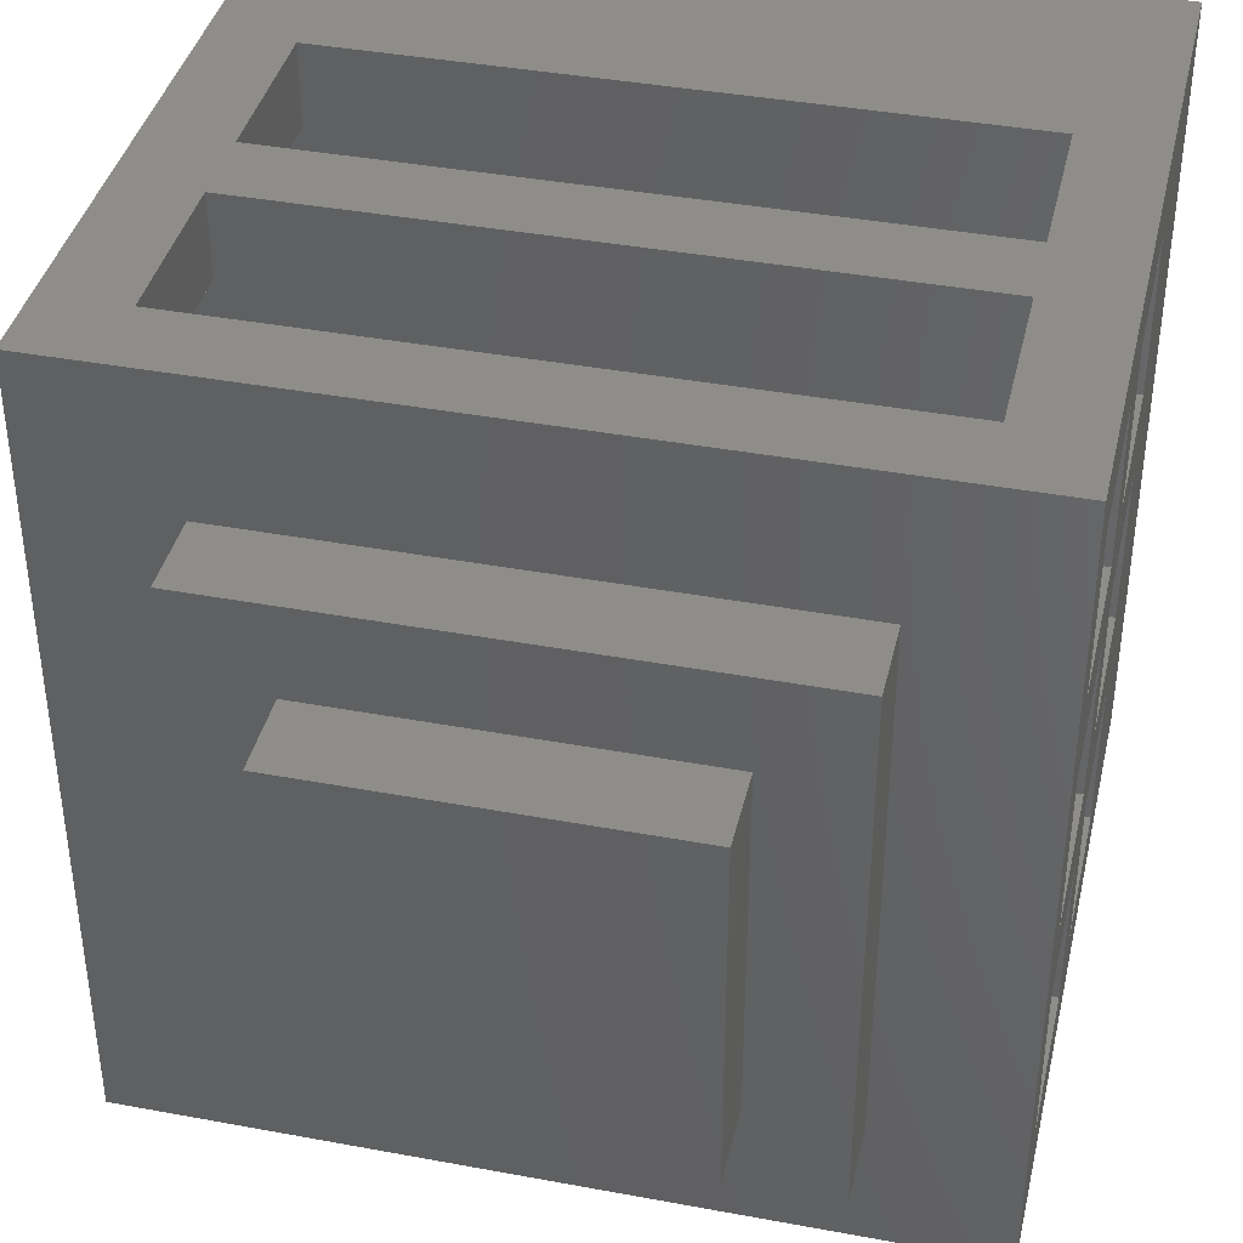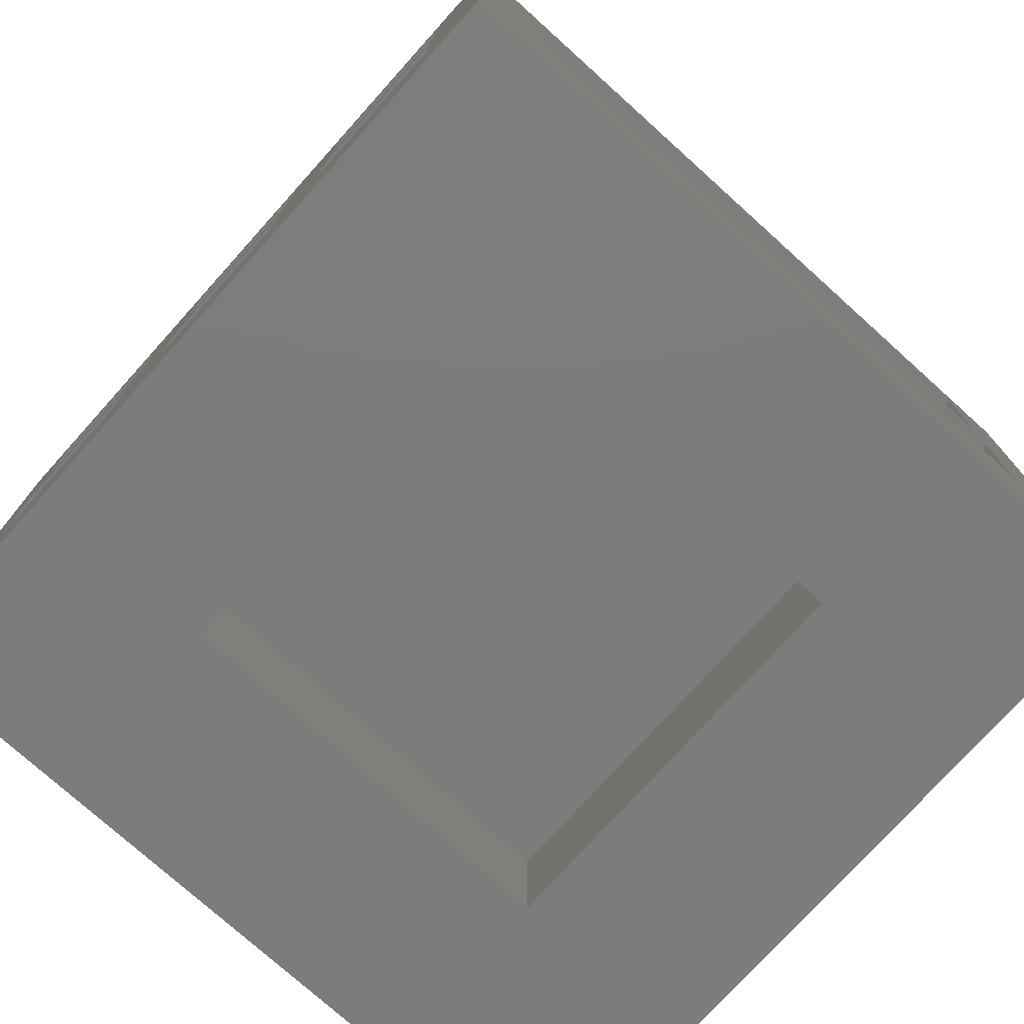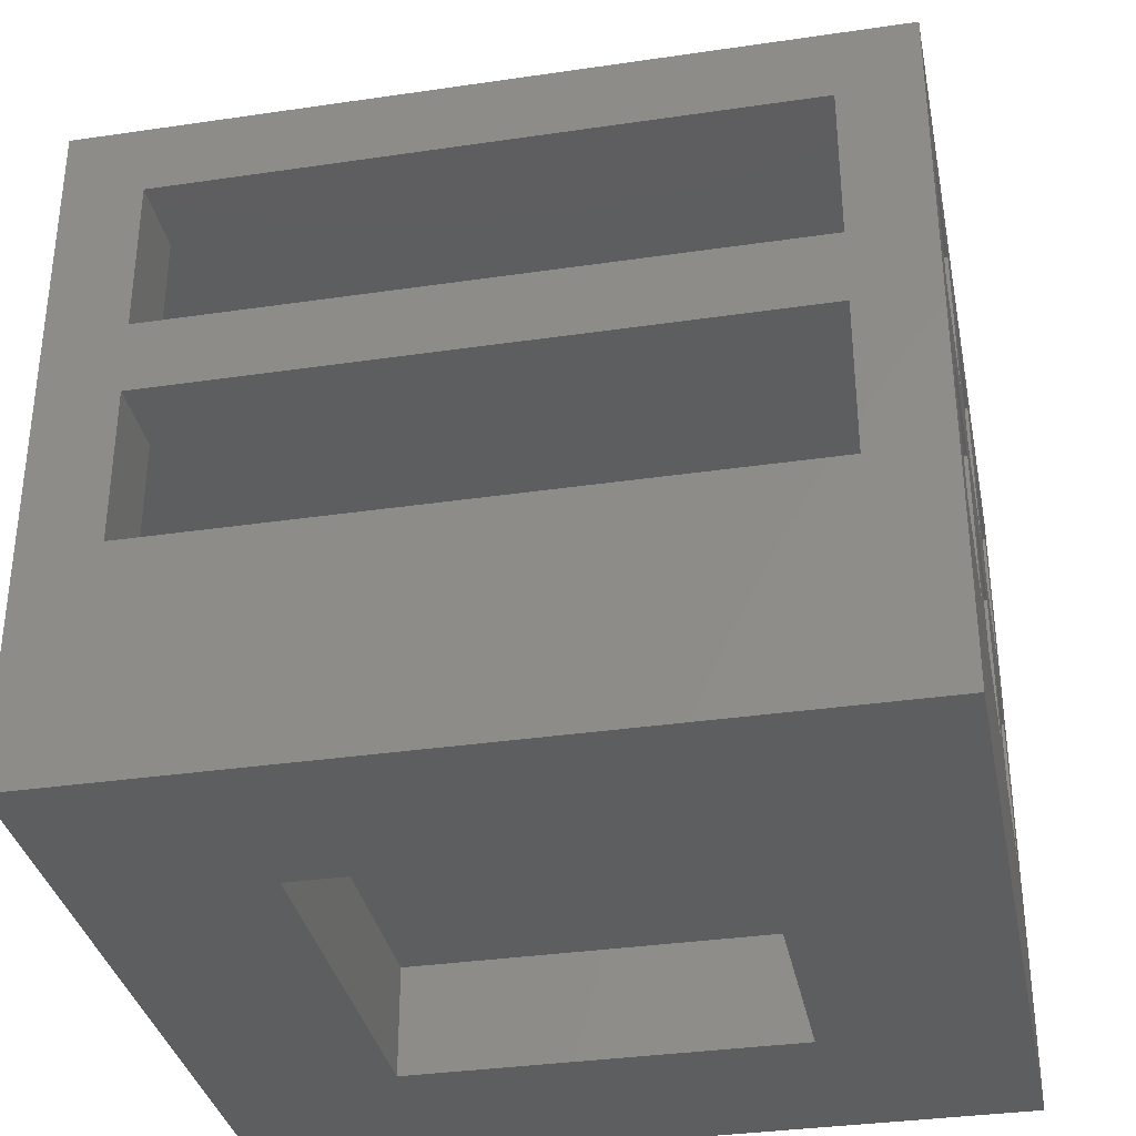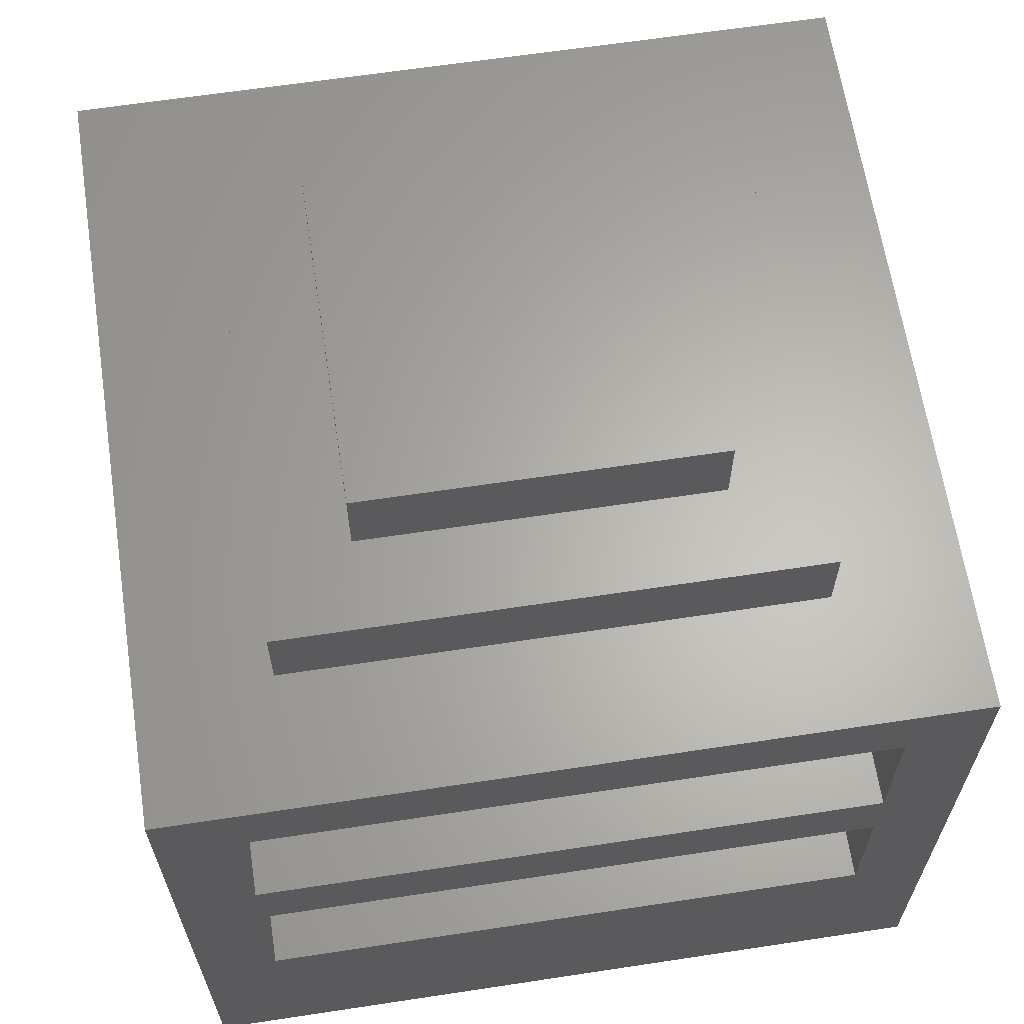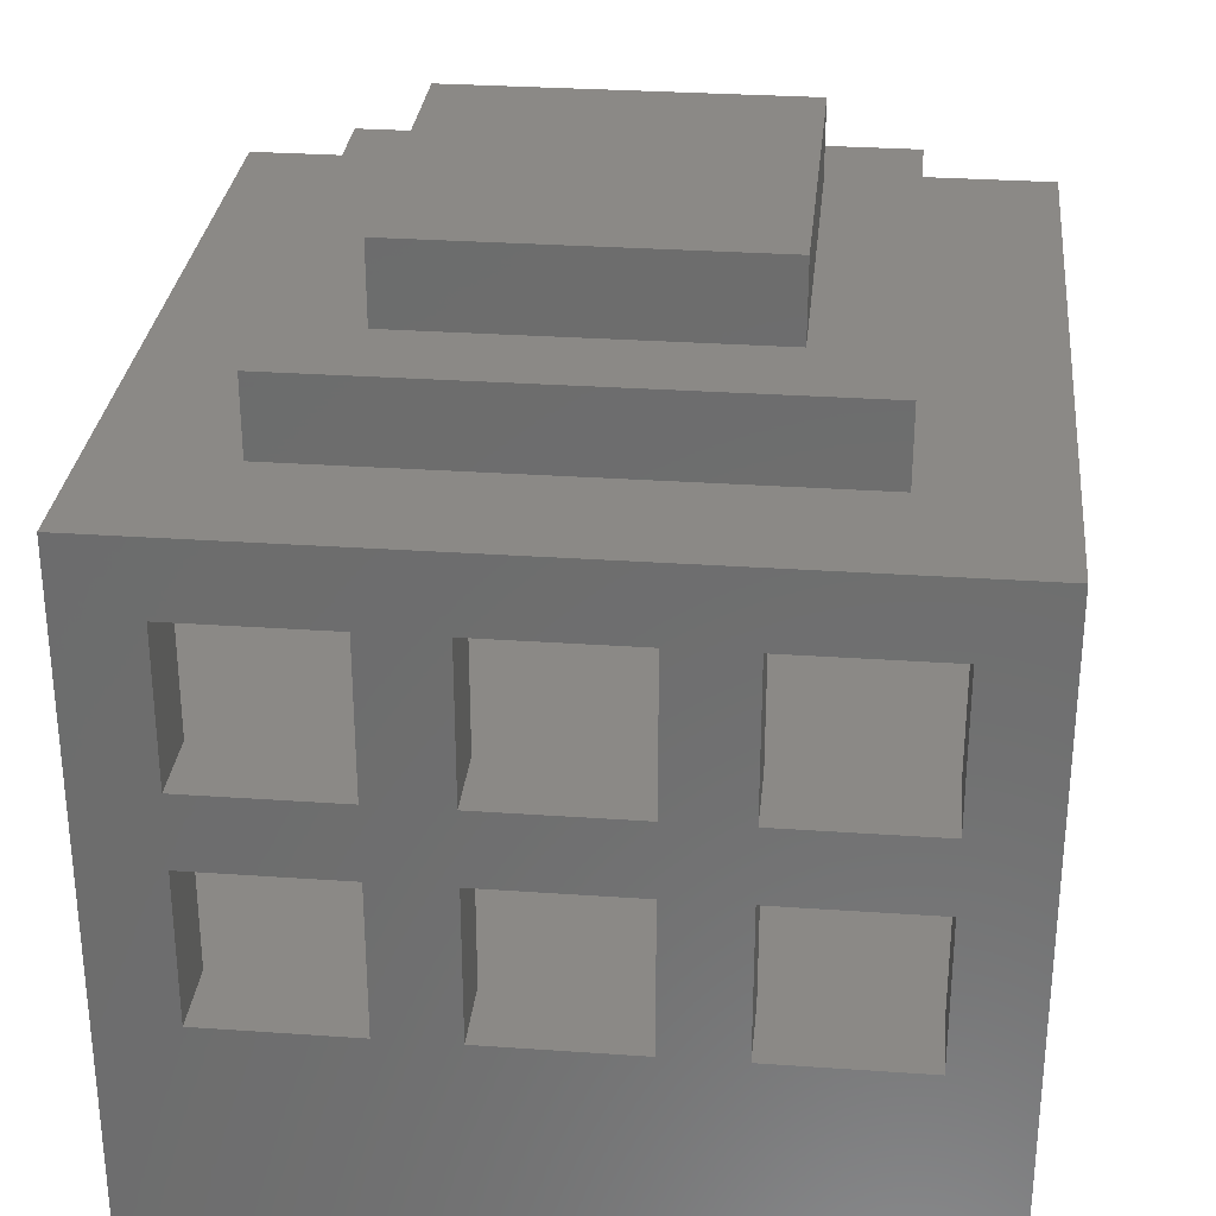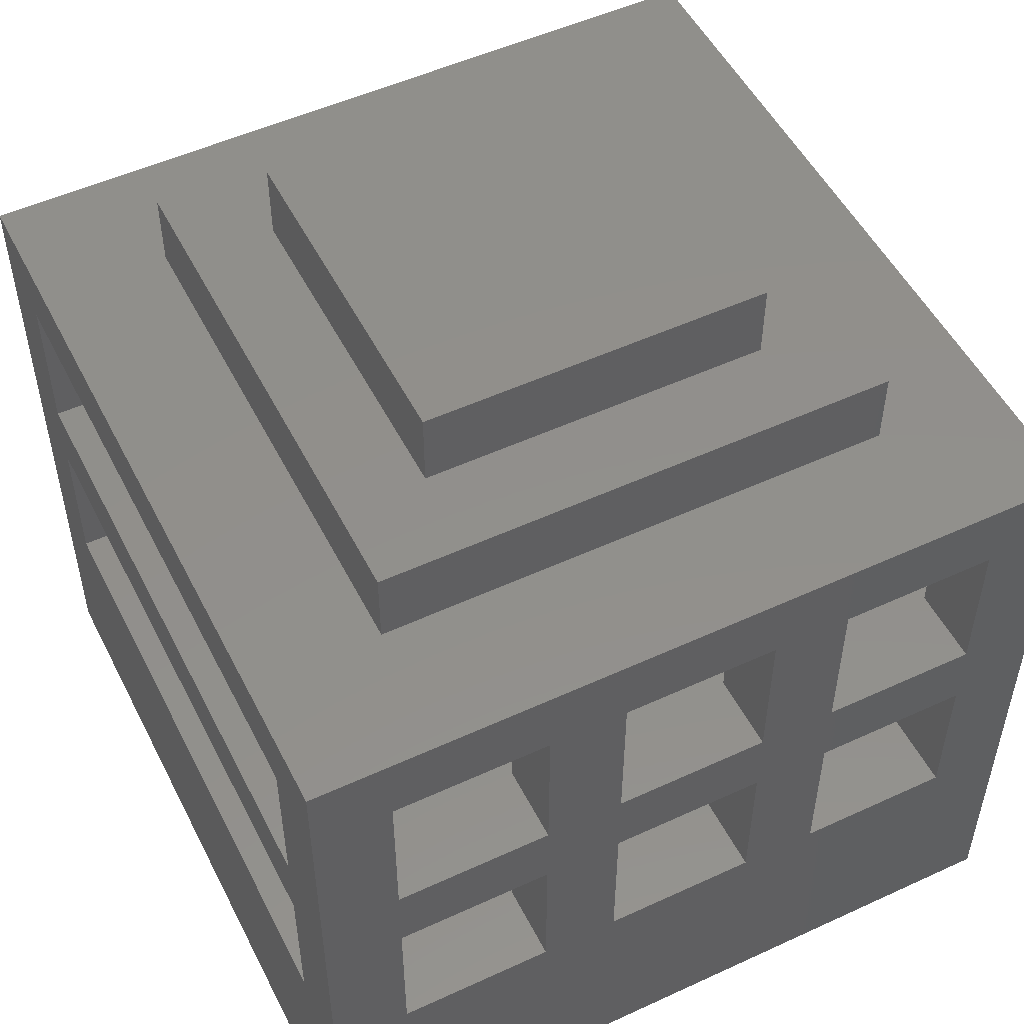
<metadata>
{"format":"stl","ext":"stl","renderer":"f3d","projection":"perspective","resolution":1024,"background":"white","views":[{"elev":39.6,"azim":13.0,"up":"+Y"},{"elev":-76.0,"azim":138.0,"up":"+Z"},{"elev":-34.2,"azim":-168.8,"up":"+Z"},{"elev":64.0,"azim":-8.7,"up":"+Z"},{"elev":29.9,"azim":-84.2,"up":"+Z"},{"elev":51.8,"azim":63.5,"up":"+Z"}]}
</metadata>
<code>
# stl→obj: 144 verts, 340 faces
v -8.5 3.4 8.41
v -6.8 6.8 8.41
v -6.8 3.4 8.41
v -8.5 6.8 8.41
v -8.5 -1.7 8.41
v -6.8 1.7 8.41
v -6.8 -1.7 8.41
v -8.5 1.7 8.41
v -8.5 -6.8 8.41
v -6.8 -3.4 8.41
v -6.8 -6.8 8.41
v -8.5 -3.4 8.41
v 6.8 -6.8 8.41
v 6.8 -8.5 8.41
v 6.8 -3.4 8.41
v 6.8 -1.7 8.41
v 6.8 1.7 8.41
v 6.8 3.4 8.41
v -6.8 -8.5 8.41
v 6.8 6.8 8.41
v 6.8 8.5 8.41
v -6.8 8.5 8.41
v 8.5 -3.4 8.41
v 8.5 -6.8 8.41
v 8.5 1.7 8.41
v 8.5 -1.7 8.41
v 8.5 6.8 8.41
v 8.5 3.4 8.41
v -8.5 -3.4 5.01
v -6.8 -3.4 5.01
v 6.8 -3.4 5.01
v 8.5 -3.4 5.01
v -6.8 -6.8 5.01
v -8.5 -6.8 5.01
v -8.5 1.7 5.01
v -6.8 -1.7 5.01
v -6.8 1.7 5.01
v -8.5 -1.7 5.01
v -8.5 6.8 5.01
v -6.8 3.4 5.01
v -6.8 6.8 5.01
v -8.5 3.4 5.01
v 6.8 6.8 5.01
v 6.8 8.5 5.01
v 6.8 3.4 5.01
v 6.8 1.7 5.01
v 6.8 -1.7 5.01
v -6.8 8.5 5.01
v 6.8 -6.8 5.01
v 6.8 -8.5 5.01
v -6.8 -8.5 5.01
v 8.5 3.4 5.01
v 8.5 6.8 5.01
v 8.5 -1.7 5.01
v 8.5 1.7 5.01
v 8.5 -6.8 5.01
v -8.5 3.4 13.41
v -6.8 6.8 13.41
v -6.8 3.4 13.41
v -8.5 6.8 13.41
v -8.5 -1.7 13.41
v -6.8 1.7 13.41
v -6.8 -1.7 13.41
v -8.5 1.7 13.41
v -8.5 -6.8 13.41
v -6.8 -3.4 13.41
v -6.8 -6.8 13.41
v -8.5 -3.4 13.41
v 6.8 -6.8 13.41
v 6.8 -8.5 13.41
v 6.8 -3.4 13.41
v 6.8 -1.7 13.41
v 6.8 1.7 13.41
v 6.8 3.4 13.41
v -6.8 -8.5 13.41
v 6.8 6.8 13.41
v 6.8 8.5 13.41
v -6.8 8.5 13.41
v 8.5 -3.4 13.41
v 8.5 -6.8 13.41
v 8.5 1.7 13.41
v 8.5 -1.7 13.41
v 8.5 6.8 13.41
v 8.5 3.4 13.41
v -8.5 -3.4 10.01
v -6.8 -6.8 10.01
v -6.8 -3.4 10.01
v -8.5 -6.8 10.01
v -8.5 1.7 10.01
v -6.8 -1.7 10.01
v -6.8 1.7 10.01
v -8.5 -1.7 10.01
v -8.5 6.8 10.01
v -6.8 3.4 10.01
v -6.8 6.8 10.01
v -8.5 3.4 10.01
v 6.8 6.8 10.01
v 6.8 8.5 10.01
v 6.8 3.4 10.01
v 6.8 1.7 10.01
v 6.8 -1.7 10.01
v 6.8 -3.4 10.01
v -6.8 8.5 10.01
v 6.8 -6.8 10.01
v 6.8 -8.5 10.01
v -6.8 -8.5 10.01
v 8.5 3.4 10.01
v 8.5 6.8 10.01
v 8.5 -1.7 10.01
v 8.5 1.7 10.01
v 8.5 -6.8 10.01
v 8.5 -3.4 10.01
v -8.5 8.5 0
v -8.5 -8.5 0
v -8.5 -8.5 15
v -8.5 8.5 15
v 8.5 8.5 15
v 5.667 5.667 15
v 8.5 -8.5 15
v -5.667 5.667 15
v -5.667 -5.667 15
v 5.667 -5.667 15
v 8.5 -8.5 0
v 8.5 8.5 0
v 4.4 -4.2 0
v -4.2 -4.2 0
v 4.4 4.4 0
v -4.2 4.4 0
v -4.2 -4.2 2.457
v -4.2 4.4 2.457
v 4.4 4.4 2.457
v 4.4 -4.2 2.457
v -5.667 5.667 16.7
v -5.667 -5.667 16.7
v 5.667 5.667 16.7
v 3.778 3.778 16.7
v 5.667 -5.667 16.7
v -3.778 3.778 16.7
v -3.778 -3.778 16.7
v 3.778 -3.778 16.7
v -3.778 3.778 18.4
v -3.778 -3.778 18.4
v 3.778 -3.778 18.4
v 3.778 3.778 18.4
f 1 2 3
f 2 1 4
f 5 6 7
f 6 5 8
f 9 10 11
f 10 9 12
f 11 13 14
f 13 11 15
f 15 10 16
f 7 16 10
f 6 17 7
f 17 6 18
f 11 14 19
f 15 11 10
f 16 7 17
f 3 18 6
f 18 3 20
f 2 20 3
f 20 2 21
f 21 2 22
f 13 23 24
f 23 13 15
f 16 25 26
f 25 16 17
f 18 27 28
f 27 18 20
f 29 10 12
f 10 29 30
f 31 23 15
f 23 31 32
f 29 33 30
f 33 29 34
f 35 36 37
f 36 35 38
f 39 40 41
f 40 39 42
f 41 43 44
f 43 41 45
f 45 40 46
f 37 46 40
f 36 47 37
f 47 36 31
f 41 44 48
f 45 41 40
f 46 37 47
f 30 31 36
f 31 30 49
f 33 49 30
f 49 33 50
f 50 33 51
f 43 52 53
f 52 43 45
f 46 54 55
f 54 46 47
f 31 56 32
f 56 31 49
f 33 9 11
f 9 33 34
f 56 13 24
f 13 56 49
f 36 5 7
f 5 36 38
f 54 16 26
f 16 54 47
f 35 6 8
f 6 35 37
f 46 25 17
f 25 46 55
f 40 1 3
f 1 40 42
f 52 18 28
f 18 52 45
f 39 2 4
f 2 39 41
f 43 27 20
f 27 43 53
f 57 58 59
f 58 57 60
f 61 62 63
f 62 61 64
f 65 66 67
f 66 65 68
f 67 69 70
f 69 67 71
f 71 66 72
f 63 72 66
f 62 73 63
f 73 62 74
f 67 70 75
f 71 67 66
f 72 63 73
f 59 74 62
f 74 59 76
f 58 76 59
f 76 58 77
f 77 58 78
f 69 79 80
f 79 69 71
f 72 81 82
f 81 72 73
f 74 83 84
f 83 74 76
f 85 86 87
f 86 85 88
f 89 90 91
f 90 89 92
f 93 94 95
f 94 93 96
f 95 97 98
f 97 95 99
f 99 94 100
f 91 100 94
f 90 101 91
f 101 90 102
f 95 98 103
f 99 95 94
f 100 91 101
f 87 102 90
f 102 87 104
f 86 104 87
f 104 86 105
f 105 86 106
f 97 107 108
f 107 97 99
f 100 109 110
f 109 100 101
f 102 111 112
f 111 102 104
f 86 65 67
f 65 86 88
f 111 69 80
f 69 111 104
f 85 66 68
f 66 85 87
f 102 79 71
f 79 102 112
f 90 61 63
f 61 90 92
f 109 72 82
f 72 109 101
f 89 62 64
f 62 89 91
f 100 81 73
f 81 100 110
f 94 57 59
f 57 94 96
f 107 74 84
f 74 107 99
f 93 58 60
f 58 93 95
f 97 83 76
f 83 97 108
f 6 40 3
f 40 6 37
f 2 48 22
f 48 2 41
f 10 36 7
f 36 10 30
f 19 33 11
f 33 19 51
f 46 18 45
f 18 46 17
f 43 21 44
f 21 43 20
f 31 16 47
f 16 31 15
f 50 13 49
f 13 50 14
f 62 94 59
f 94 62 91
f 58 103 78
f 103 58 95
f 66 90 63
f 90 66 87
f 75 86 67
f 86 75 106
f 100 74 99
f 74 100 73
f 97 77 98
f 77 97 76
f 102 72 101
f 72 102 71
f 105 69 104
f 69 105 70
f 9 85 12
f 85 9 88
f 5 89 8
f 89 5 92
f 1 93 4
f 93 1 96
f 4 113 39
f 113 42 39
f 8 1 42
f 1 8 96
f 8 42 35
f 113 35 42
f 113 38 35
f 12 5 38
f 5 12 92
f 12 38 29
f 114 38 113
f 38 114 29
f 114 9 34
f 9 115 88
f 9 114 115
f 29 114 34
f 113 4 116
f 93 116 4
f 60 116 93
f 57 116 60
f 89 96 8
f 96 89 57
f 64 57 89
f 64 116 57
f 61 116 64
f 85 92 12
f 92 85 61
f 68 61 85
f 115 61 68
f 115 68 65
f 61 115 116
f 88 115 65
f 117 118 119
f 117 120 118
f 120 116 121
f 116 120 117
f 122 119 118
f 121 119 122
f 121 115 119
f 115 121 116
f 111 23 112
f 23 111 24
f 109 25 110
f 25 109 26
f 107 27 108
f 27 107 28
f 108 117 83
f 117 84 83
f 110 107 84
f 107 110 28
f 110 84 81
f 117 81 84
f 117 82 81
f 112 109 82
f 109 112 26
f 112 82 79
f 119 82 117
f 82 119 79
f 119 111 80
f 111 119 24
f 123 24 119
f 79 119 80
f 27 117 108
f 117 27 124
f 53 124 27
f 52 124 53
f 25 28 110
f 28 25 52
f 55 52 25
f 55 124 52
f 54 124 55
f 23 26 112
f 26 23 54
f 32 54 23
f 123 54 32
f 123 32 56
f 54 123 124
f 24 123 56
f 123 125 124
f 123 126 125
f 113 126 114
f 114 126 123
f 127 124 125
f 128 124 127
f 128 113 124
f 126 113 128
f 115 75 119
f 115 106 75
f 106 19 105
f 115 19 106
f 114 19 115
f 51 114 50
f 19 114 51
f 70 119 75
f 105 119 70
f 14 105 19
f 14 119 105
f 123 14 50
f 14 123 119
f 123 50 114
f 117 77 116
f 117 98 77
f 98 21 103
f 117 21 98
f 124 21 117
f 44 124 48
f 21 124 44
f 78 116 77
f 103 116 78
f 22 103 21
f 22 116 103
f 113 22 48
f 22 113 116
f 113 48 124
f 129 128 130
f 128 129 126
f 129 131 132
f 131 129 130
f 125 131 127
f 131 125 132
f 125 129 132
f 129 125 126
f 128 131 130
f 131 128 127
f 121 133 120
f 133 121 134
f 135 136 137
f 135 138 136
f 138 133 139
f 133 138 135
f 140 137 136
f 139 137 140
f 139 134 137
f 134 139 133
f 137 118 135
f 118 137 122
f 118 133 135
f 133 118 120
f 121 137 134
f 137 121 122
f 139 141 138
f 141 139 142
f 141 143 144
f 143 141 142
f 143 136 144
f 136 143 140
f 139 143 142
f 143 139 140
f 136 141 144
f 141 136 138

</code>
